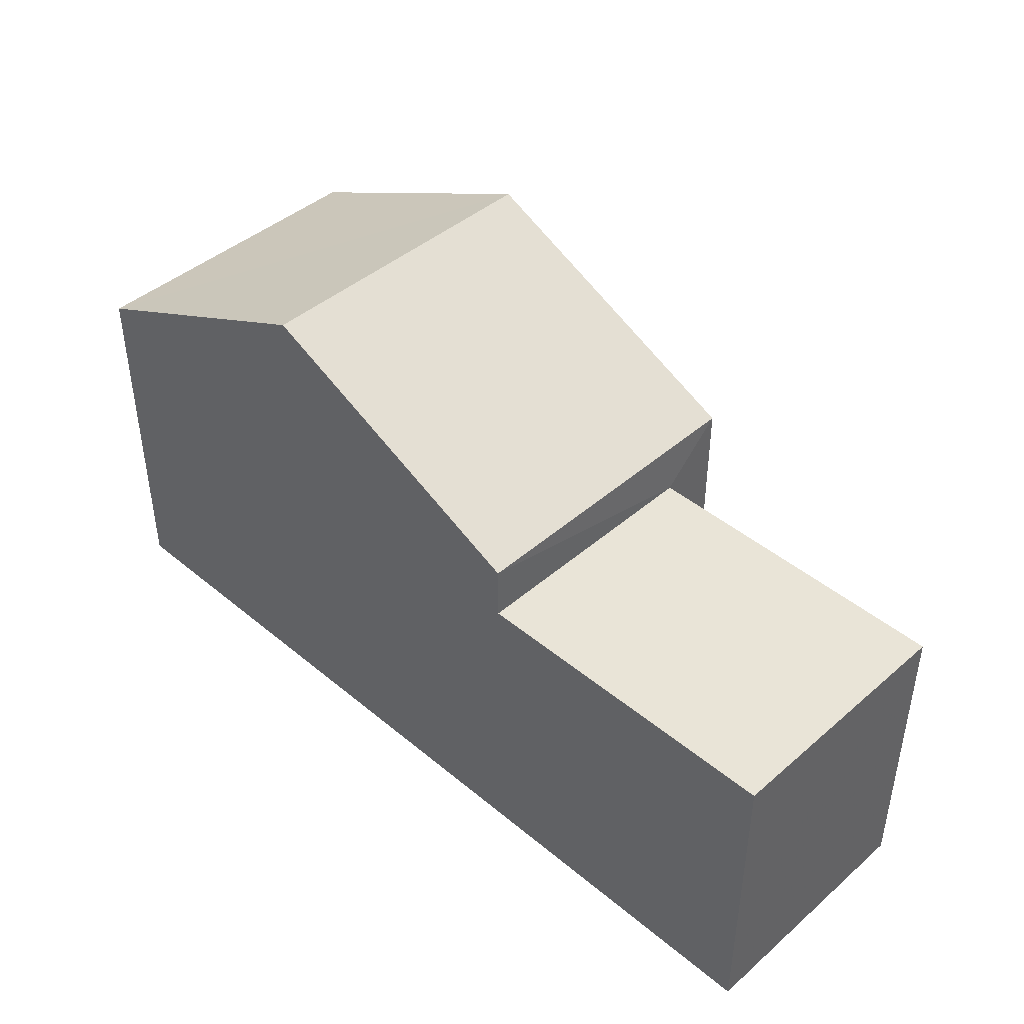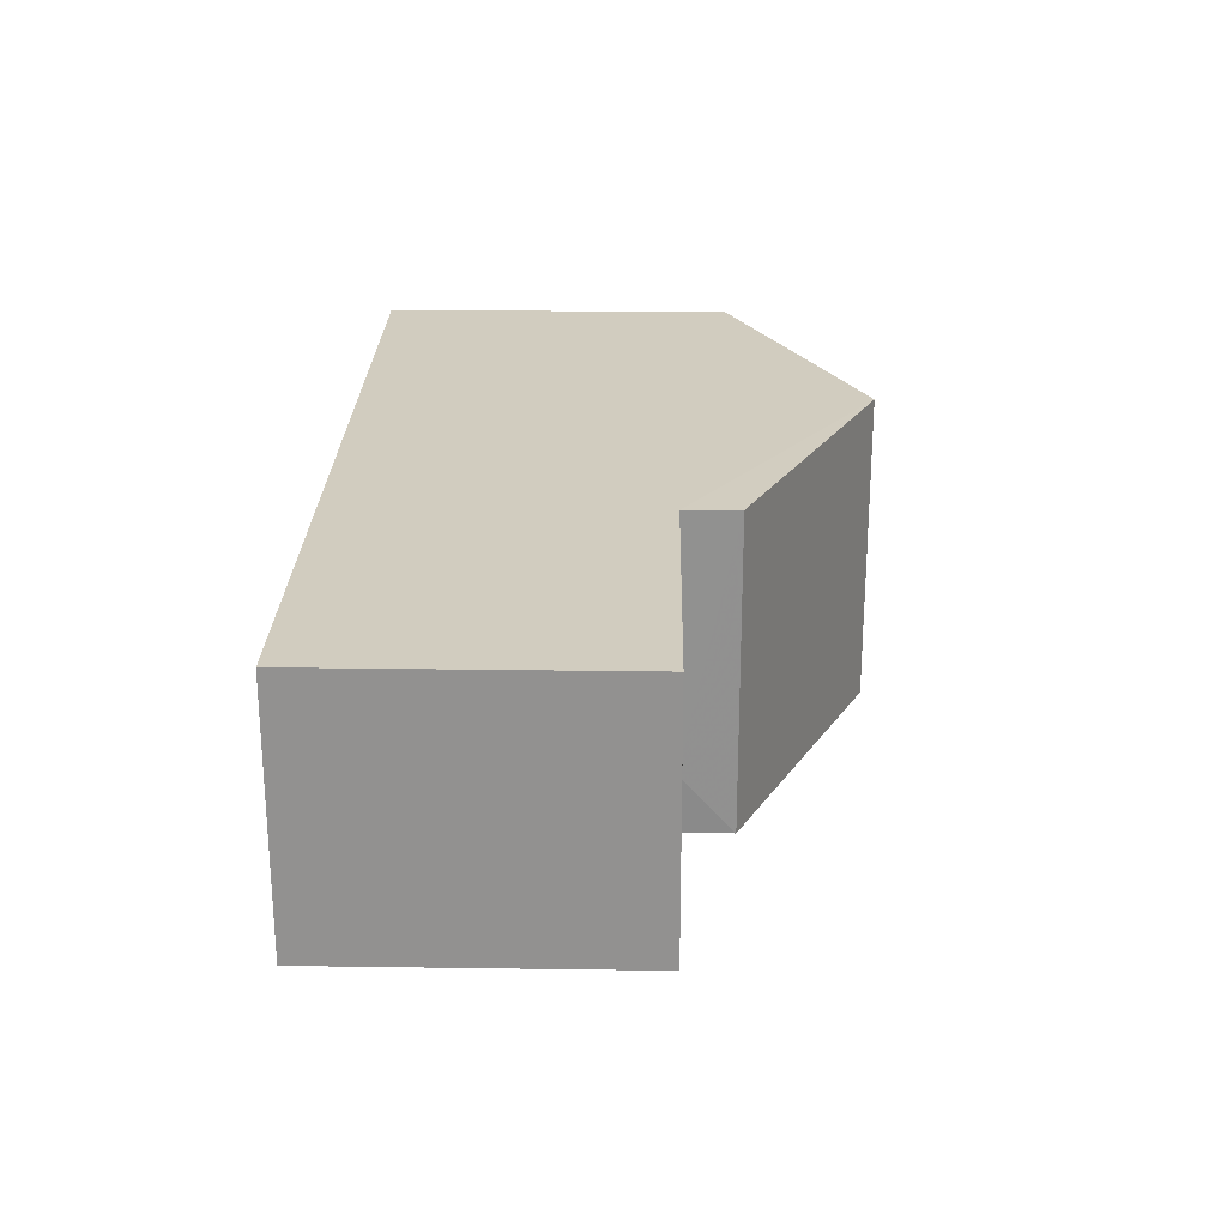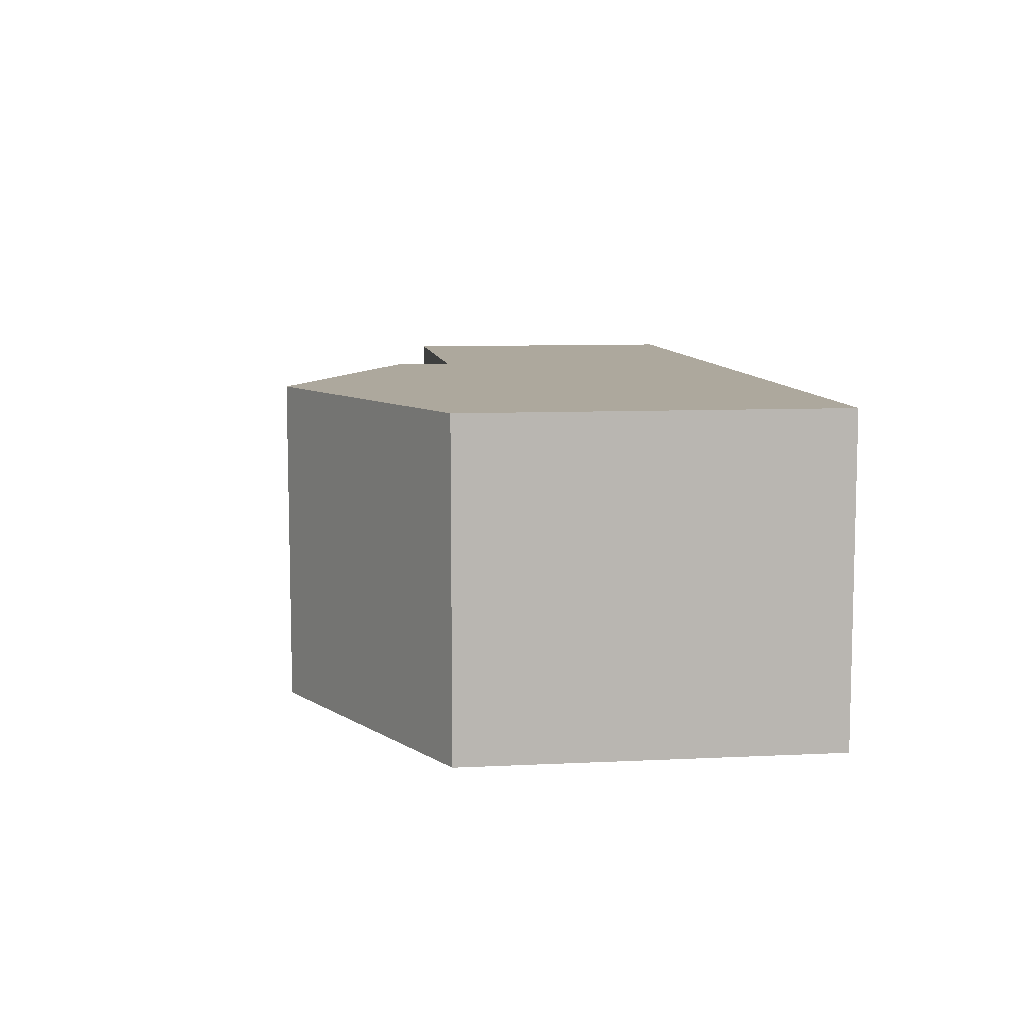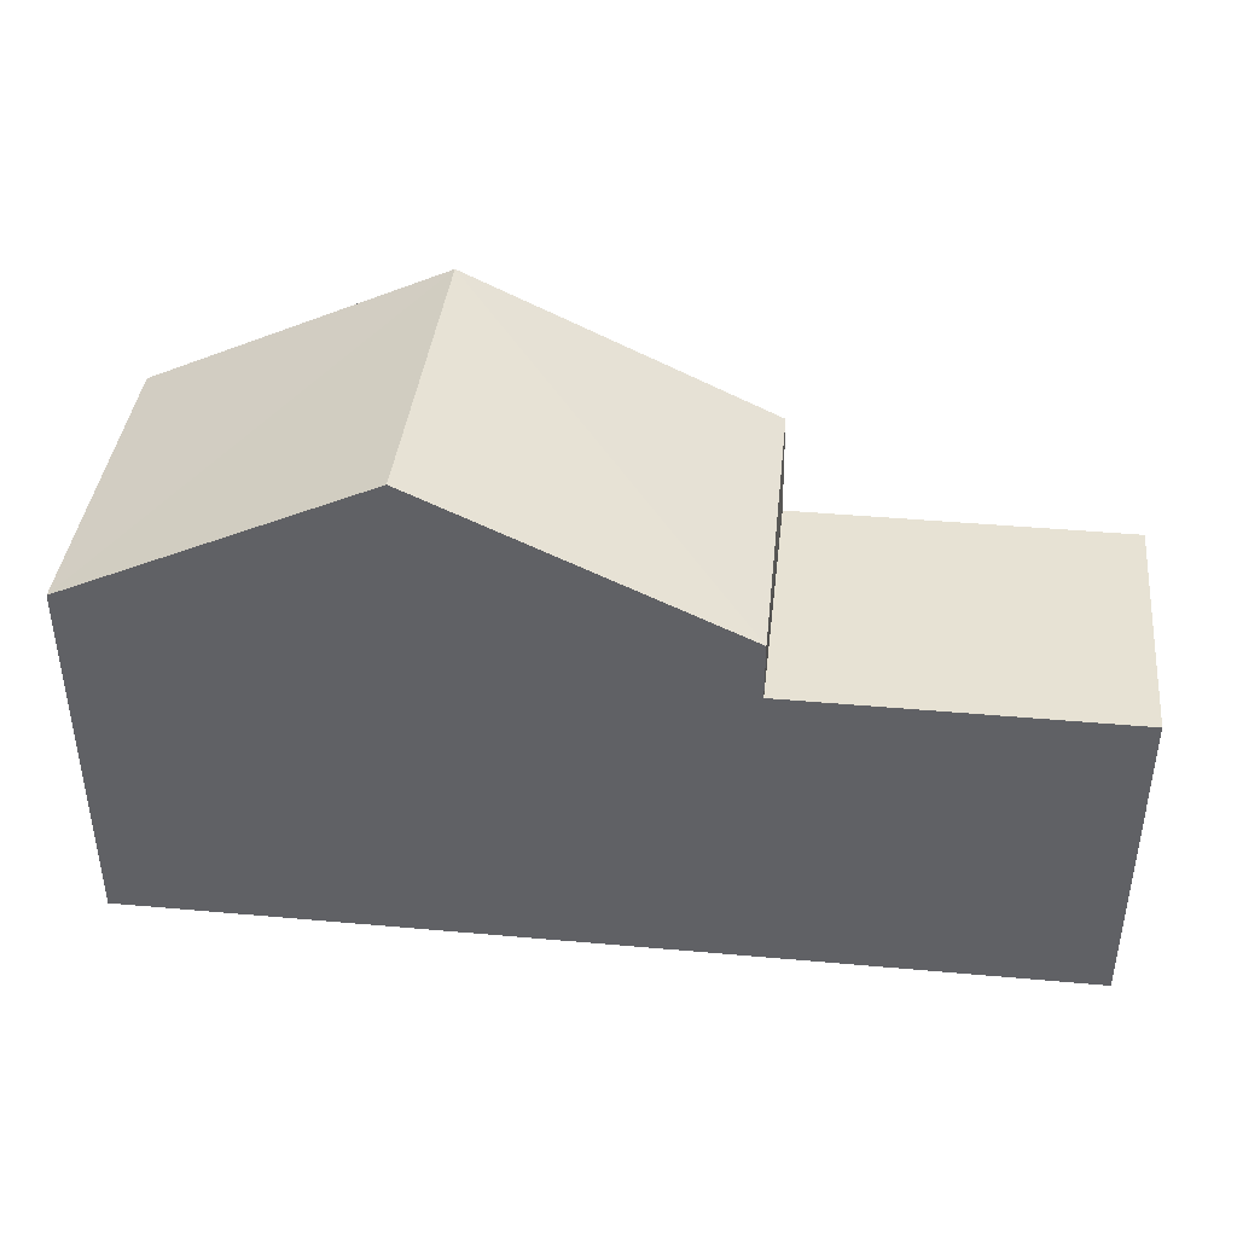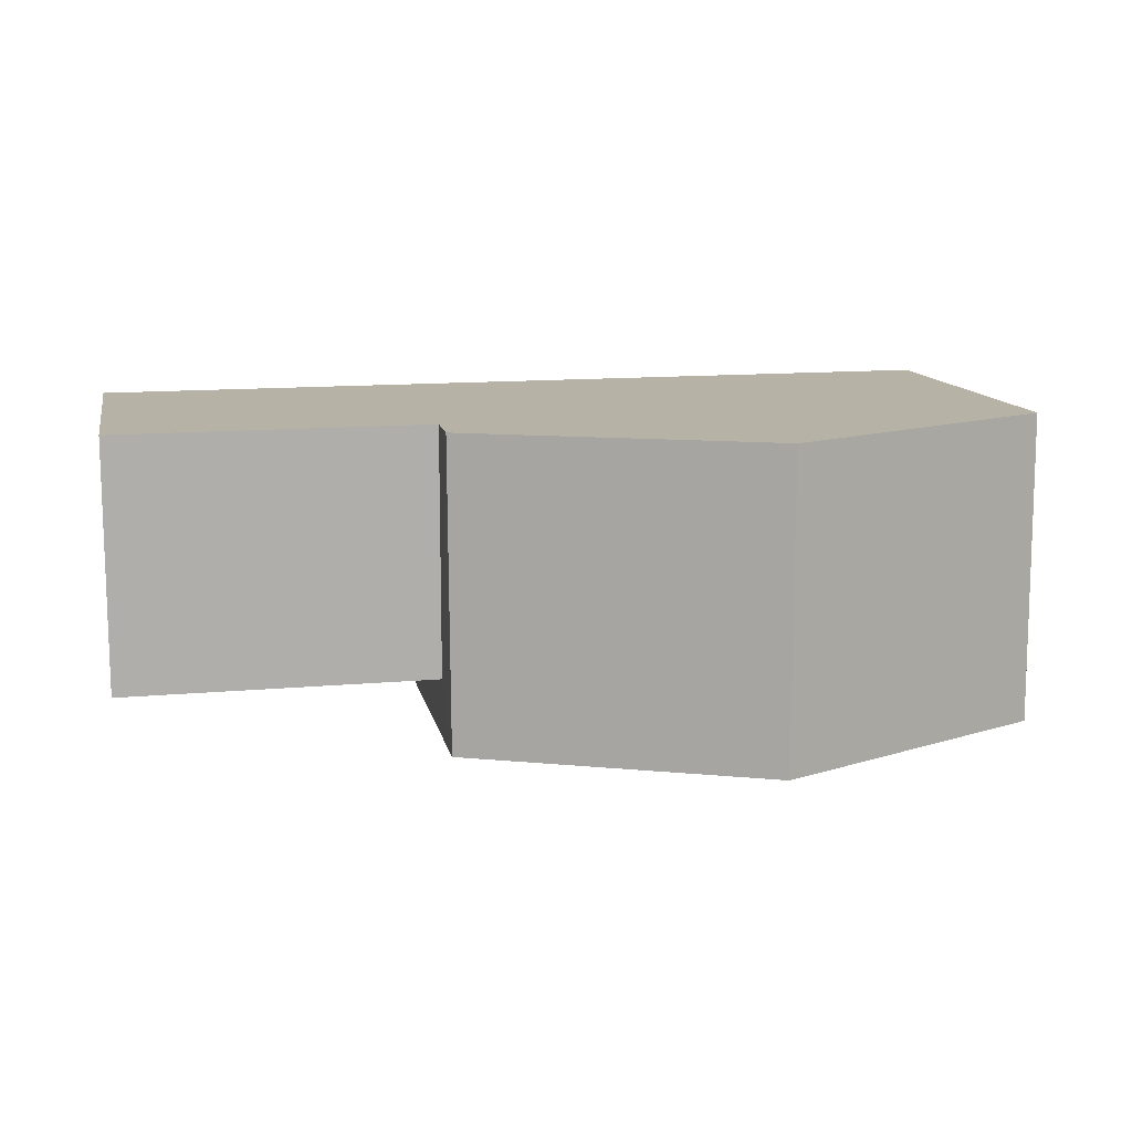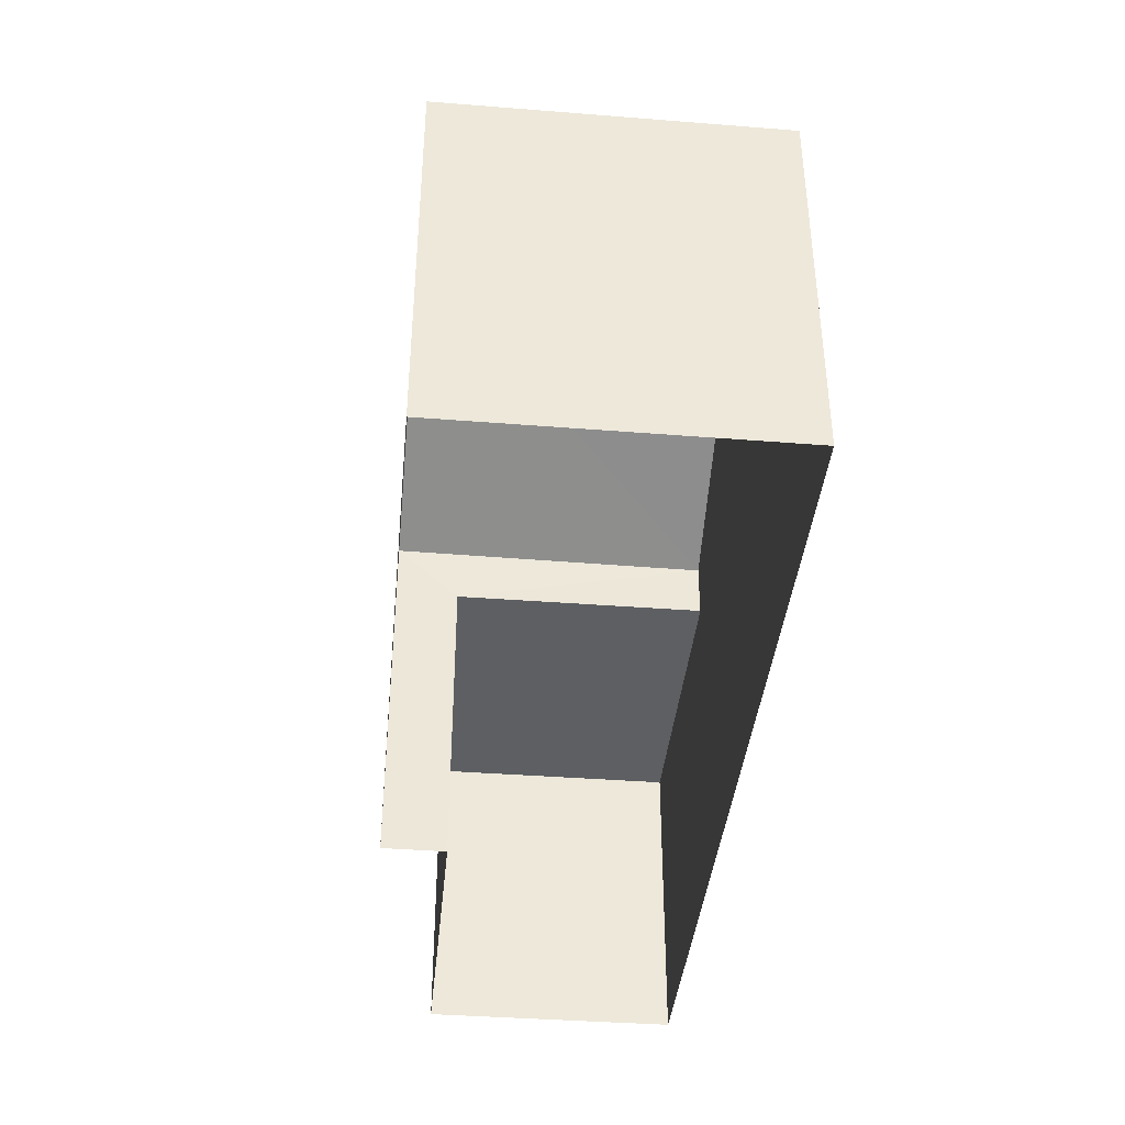
<metadata>
{"format":"obj","ext":"obj","renderer":"f3d","projection":"perspective","resolution":1024,"background":"white","views":[{"elev":43.3,"azim":-135.4,"up":"+Z"},{"elev":23.9,"azim":-89.0,"up":"+Y"},{"elev":8.9,"azim":82.4,"up":"+Y"},{"elev":39.9,"azim":-173.5,"up":"+Z"},{"elev":12.2,"azim":-11.5,"up":"+Y"},{"elev":-39.8,"azim":84.6,"up":"+Z"}]}
</metadata>
<code>
v -3.717e+05 -1.034e+05 35
v -3.717e+05 -1.034e+05 35
v -3.717e+05 -1.034e+05 35.01
v -3.717e+05 -1.034e+05 35.01
v -3.717e+05 -1.034e+05 35
v -3.717e+05 -1.034e+05 35
v -3.717e+05 -1.034e+05 43.58
v -3.717e+05 -1.034e+05 41.24
v -3.717e+05 -1.034e+05 43.58
v -3.717e+05 -1.034e+05 41.24
v -3.717e+05 -1.034e+05 40.29
v -3.717e+05 -1.034e+05 40.29
v -3.717e+05 -1.034e+05 40.29
v -3.717e+05 -1.034e+05 40.29
v -3.717e+05 -1.034e+05 41.24
v -3.717e+05 -1.034e+05 41.24
f 1 2 3
f 3 2 4
f 4 2 5
f 2 6 5
f 7 8 9
f 7 10 8
f 11 12 13
f 14 11 13
f 15 16 7
f 9 15 7
f 13 5 6
f 13 12 5
f 8 4 9
f 15 9 11
f 11 5 12
f 11 4 5
f 9 4 11
f 16 1 7
f 1 3 7
f 3 10 7
f 14 13 6
f 2 14 6
f 2 1 14
f 1 16 14
f 14 15 11
f 14 16 15
f 10 3 4
f 8 10 4

</code>
